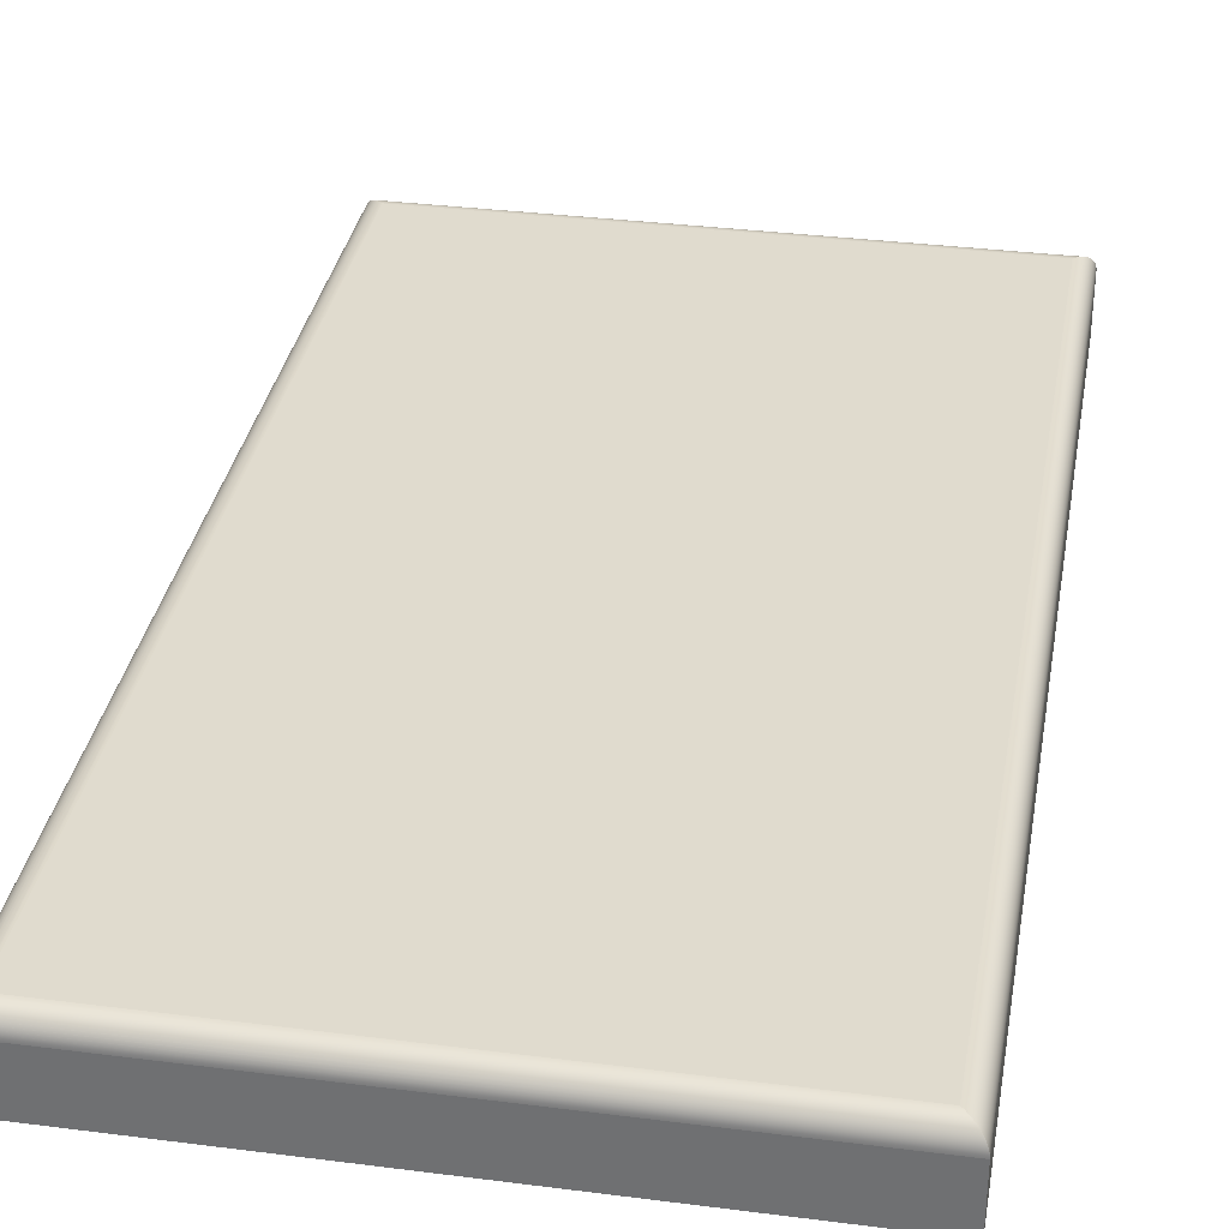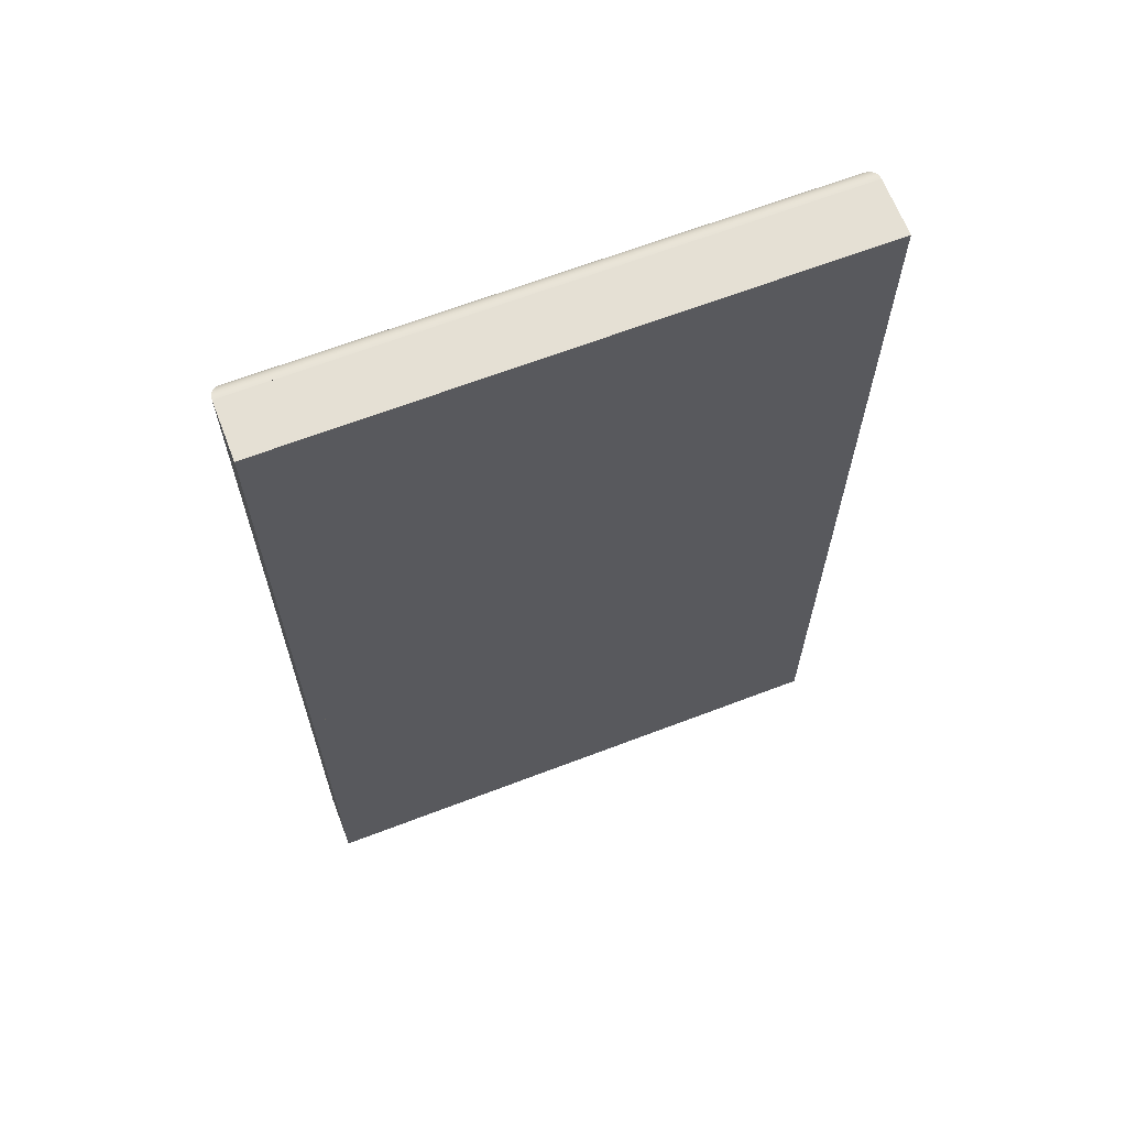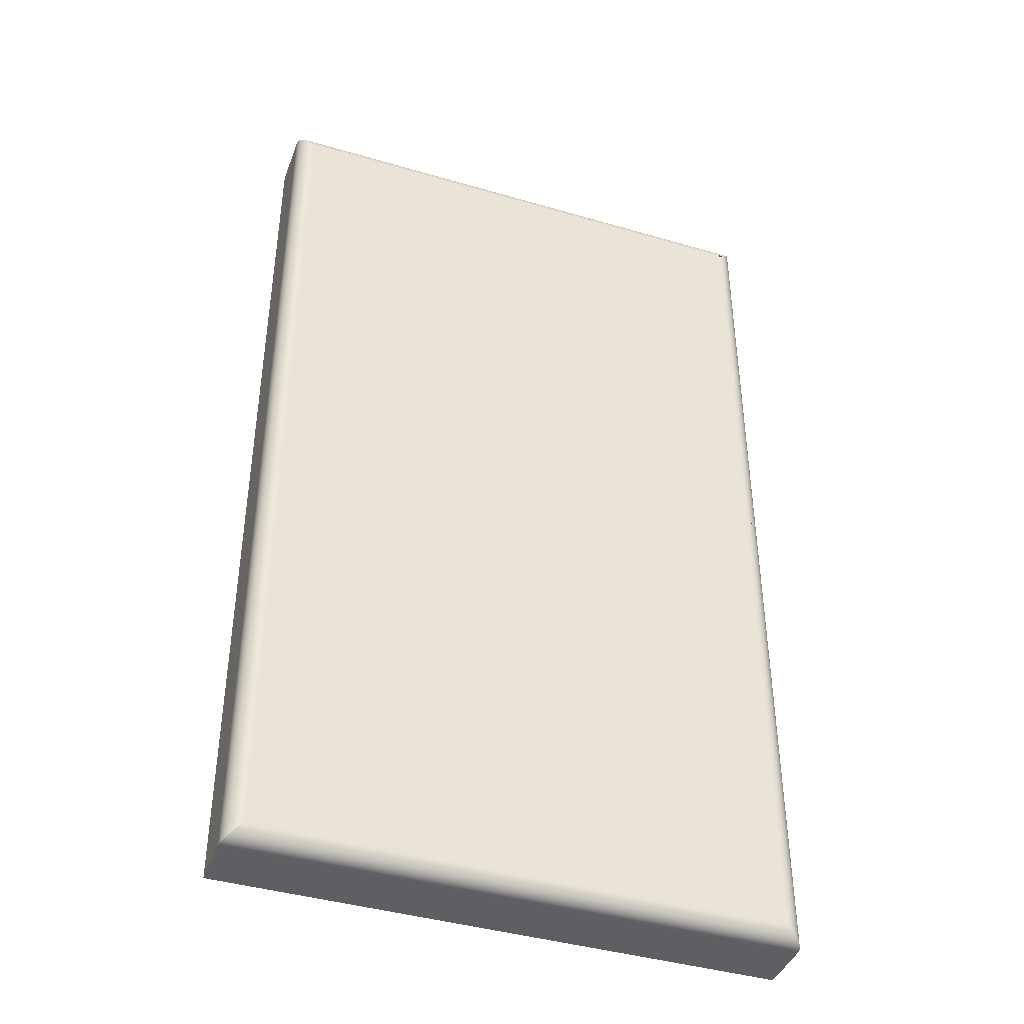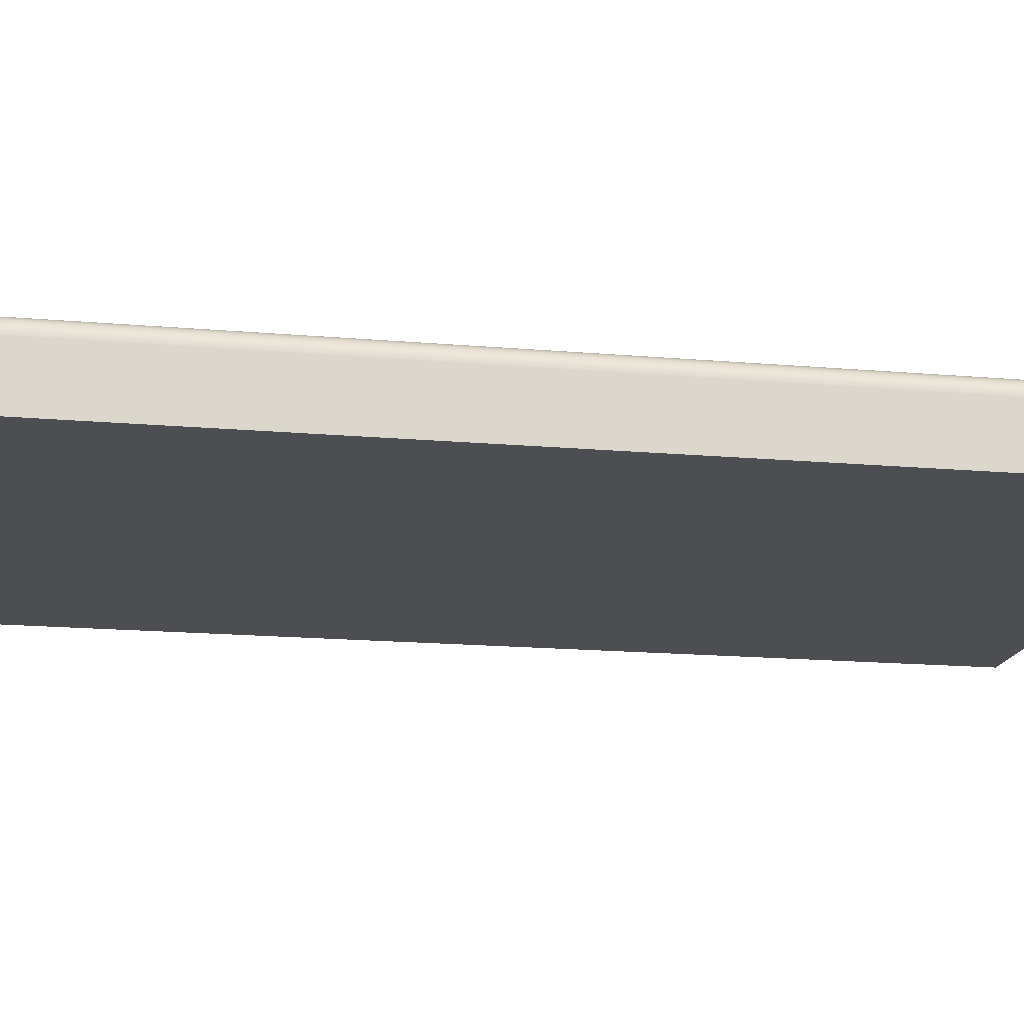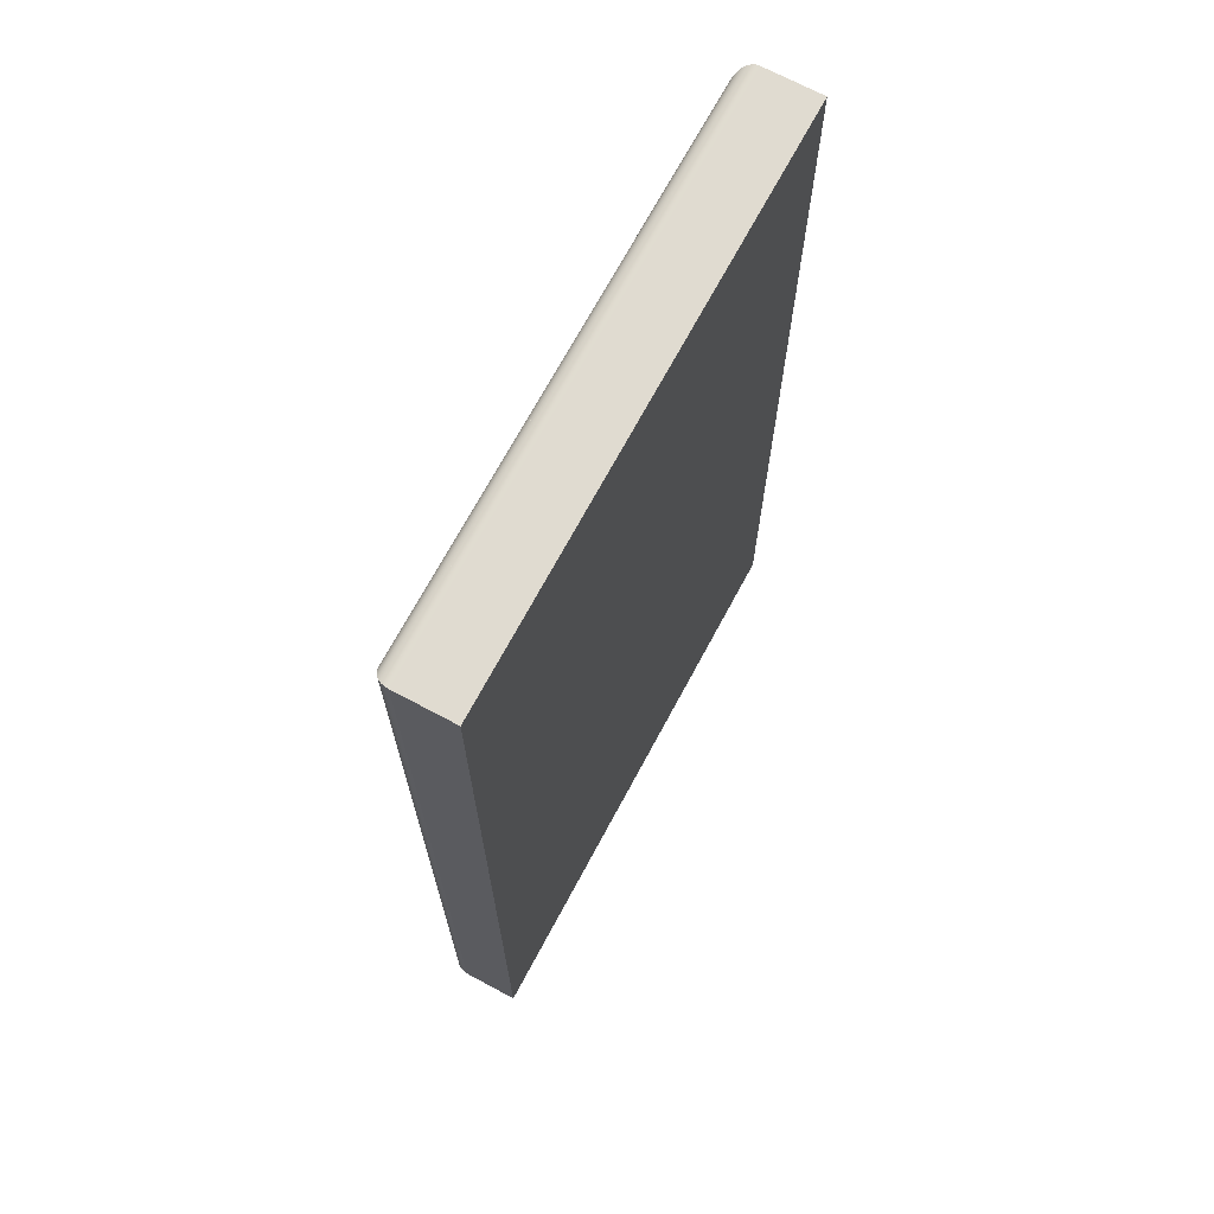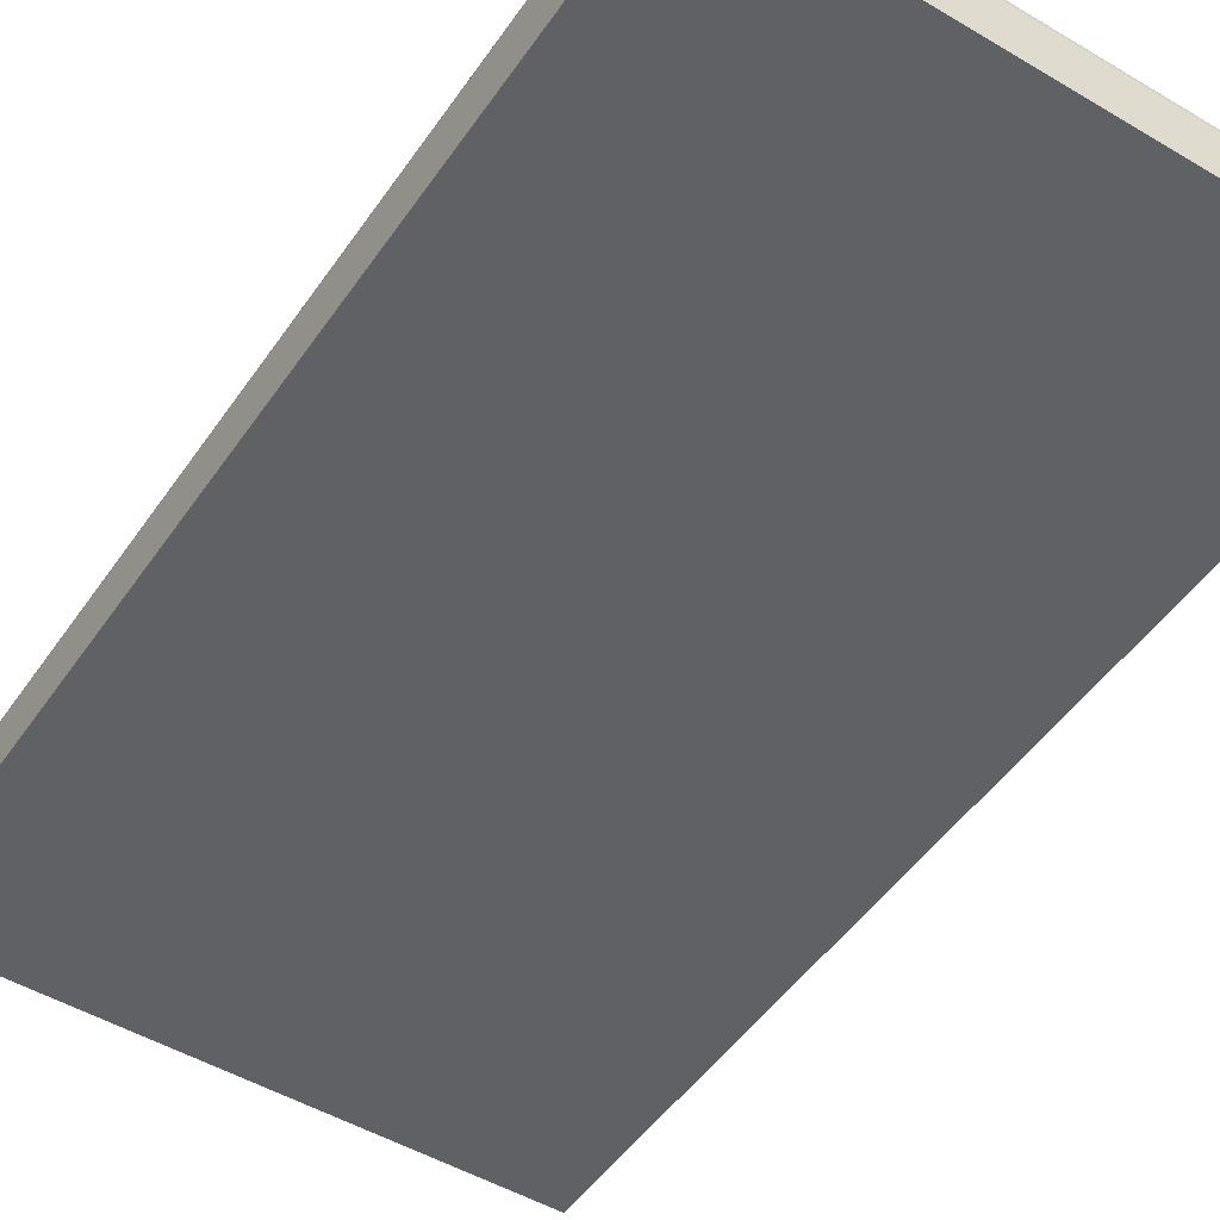
<metadata>
{"format":"obj","ext":"obj","renderer":"f3d","projection":"perspective","resolution":1024,"background":"white","views":[{"elev":33.7,"azim":9.9,"up":"+Y"},{"elev":65.9,"azim":-21.0,"up":"+Z"},{"elev":-41.5,"azim":160.5,"up":"+Z"},{"elev":-16.5,"azim":79.7,"up":"+Y"},{"elev":70.0,"azim":-61.8,"up":"+Z"},{"elev":-49.4,"azim":-33.3,"up":"+Y"}]}
</metadata>
<code>
o group_4/ID59#ID59
v 0.4718 0.6119 -0.1013
v 0.4587 0.6119 0.06908
v 0.4587 0.6119 -0.08821
v 0.4587 0.6225 0.06908
v 0.4587 0.6119 0.08252
v 0.4587 0.6225 0.08252
v 0.4587 0.6119 0.06908
v 0.4587 0.6225 -0.1013
v 0.4587 0.6119 -0.08821
v 0.4587 0.6119 -0.1013
v 0.4587 0.6119 -0.1013
v 0.4587 0.6119 0.08252
v 0.5639 0.6119 0.08252
v 0.5639 0.6119 -0.1013
v 0.4587 0.6225 -0.1013
v 0.4718 0.6119 -0.1013
v 0.4587 0.6119 -0.1013
v 0.4718 0.6225 -0.1013
v 0.5639 0.6225 0.08252
v 0.4587 0.6119 0.08252
v 0.5639 0.6119 0.08252
v 0.4587 0.6225 0.08252
v 0.4621 0.6225 0.08252
v 0.4587 0.6229 0.08249
v 0.4587 0.6225 0.06908
v 0.4587 0.6225 0.08252
v 0.4587 0.6229 0.06908
v 0.4587 0.6229 -0.1013
v 0.4587 0.6225 -0.1013
v 0.5639 0.6119 -0.1013
v 0.5639 0.6225 -0.1013
v 0.5639 0.6119 -0.1013
v 0.5639 0.6225 0.08252
v 0.5639 0.6119 0.08252
v 0.5639 0.6225 -0.1013
v 0.4587 0.6229 -0.1013
v 0.4718 0.6225 -0.1013
v 0.4587 0.6225 -0.1013
v 0.5639 0.6225 -0.1013
v 0.5639 0.6229 -0.1013
v 0.4718 0.6229 -0.1013
v 0.5639 0.6229 0.08249
v 0.4621 0.6225 0.08252
v 0.5639 0.6225 0.08252
v 0.4587 0.6225 0.08252
v 0.4587 0.6229 0.08249
v 0.4621 0.6229 0.08249
v 0.4588 0.6234 0.0824
v 0.4588 0.6234 0.06908
v 0.4588 0.6234 -0.1012
v 0.5639 0.6225 -0.1013
v 0.5639 0.6229 0.08249
v 0.5639 0.6225 0.08252
v 0.5639 0.6229 -0.1013
v 0.4588 0.6234 -0.1012
v 0.5638 0.6234 -0.1012
v 0.4718 0.6234 -0.1012
v 0.5638 0.6234 0.0824
v 0.4588 0.6234 0.0824
v 0.4621 0.6234 0.0824
v 0.459 0.6238 0.08226
v 0.459 0.6238 0.06908
v 0.459 0.6238 -0.1011
v 0.5638 0.6234 0.0824
v 0.5638 0.6234 -0.1012
v 0.459 0.6238 -0.1011
v 0.5636 0.6238 -0.1011
v 0.4718 0.6238 -0.1011
v 0.5636 0.6238 0.08226
v 0.459 0.6238 0.08226
v 0.4621 0.6238 0.08226
v 0.4591 0.6242 0.08206
v 0.4591 0.6242 0.06908
v 0.4591 0.6242 -0.1009
v 0.5636 0.6238 0.08226
v 0.5636 0.6238 -0.1011
v 0.4591 0.6242 -0.1009
v 0.5634 0.6242 -0.1009
v 0.4718 0.6242 -0.1009
v 0.5634 0.6242 0.08206
v 0.4591 0.6242 0.08206
v 0.4621 0.6242 0.08206
v 0.4594 0.6246 0.08182
v 0.4594 0.6246 0.06908
v 0.4594 0.6246 -0.1006
v 0.5634 0.6242 0.08206
v 0.5634 0.6242 -0.1009
v 0.4594 0.6246 -0.1006
v 0.5632 0.6246 -0.1006
v 0.4718 0.6246 -0.1006
v 0.5632 0.6246 0.08182
v 0.4594 0.6246 0.08182
v 0.4621 0.6246 0.08182
v 0.4597 0.6249 0.08153
v 0.4597 0.6249 0.06908
v 0.4597 0.6249 -0.1003
v 0.5632 0.6246 0.08182
v 0.5632 0.6246 -0.1006
v 0.4597 0.6249 -0.1003
v 0.5629 0.6249 -0.1003
v 0.4718 0.6249 -0.1003
v 0.5629 0.6249 0.08153
v 0.4597 0.6249 0.08153
v 0.4621 0.6249 0.08153
v 0.46 0.6252 0.0812
v 0.46 0.6252 -0.09999
v 0.46 0.6252 0.06908
v 0.5629 0.6249 0.08153
v 0.5629 0.6249 -0.1003
v 0.46 0.6252 -0.09999
v 0.4718 0.6252 -0.09999
v 0.5626 0.6252 -0.09999
v 0.46 0.6252 0.0812
v 0.4621 0.6252 0.0812
v 0.5626 0.6252 0.0812
v 0.4604 0.6254 0.08083
v 0.4604 0.6254 -0.09963
v 0.4604 0.6254 0.06908
v 0.5626 0.6252 -0.09999
v 0.5626 0.6252 0.0812
v 0.4604 0.6254 -0.09963
v 0.4718 0.6254 -0.09963
v 0.5622 0.6254 -0.09963
v 0.4604 0.6254 0.08083
v 0.4621 0.6254 0.08083
v 0.5622 0.6254 0.08083
v 0.4608 0.6256 0.08043
v 0.4608 0.6256 -0.09923
v 0.4608 0.6256 0.06908
v 0.5622 0.6254 -0.09963
v 0.5622 0.6254 0.08083
v 0.4608 0.6256 -0.09923
v 0.4718 0.6256 -0.09923
v 0.5618 0.6256 -0.09923
v 0.4608 0.6256 0.08043
v 0.4621 0.6256 0.08043
v 0.5618 0.6256 0.08043
v 0.4612 0.6258 0.08001
v 0.4612 0.6258 -0.09881
v 0.4612 0.6258 0.06908
v 0.5618 0.6256 -0.09923
v 0.5618 0.6256 0.08043
v 0.4612 0.6258 -0.09881
v 0.4718 0.6258 -0.09881
v 0.5614 0.6258 -0.09881
v 0.4612 0.6258 0.08001
v 0.4621 0.6258 0.08001
v 0.5614 0.6258 0.08001
v 0.4614 0.6258 0.0798
v 0.4616 0.6258 -0.09838
v 0.4616 0.6258 0.07958
v 0.4616 0.6258 0.06908
v 0.5614 0.6258 -0.09881
v 0.5614 0.6258 0.08001
v 0.4616 0.6258 -0.09838
v 0.4718 0.6258 -0.09838
v 0.5609 0.6258 -0.09838
v 0.4621 0.6258 0.07958
v 0.5609 0.6258 0.07958
v 0.4618 0.6259 0.07936
v 0.4621 0.6259 -0.09794
v 0.4621 0.6259 0.07914
v 0.4621 0.6259 0.06908
v 0.4621 0.6259 0.0252
v 0.5609 0.6258 -0.09838
v 0.5609 0.6258 0.07958
v 0.4621 0.6259 -0.09794
v 0.4715 0.6259 -0.09794
v 0.4718 0.6259 -0.09794
v 0.5605 0.6259 -0.09794
v 0.4621 0.6259 0.07914
v 0.5605 0.6259 0.07914
v 0.5605 0.6259 0.07914
v 0.4621 0.6259 0.06908
v 0.4621 0.6259 0.07914
v 0.4621 0.6259 0.0252
v 0.4715 0.6259 -0.09794
v 0.4718 0.6259 -0.09794
v 0.5605 0.6259 -0.09794
v 0.4621 0.6259 -0.09794
v 0.5605 0.6259 -0.09794
v 0.5605 0.6259 0.07914
f 1 2 3
f 4 5 6
f 5 4 7
f 7 4 8
f 7 8 9
f 9 8 10
f 1 3 11
f 1 12 2
f 12 1 13
f 13 1 14
f 15 16 17
f 16 15 18
f 19 20 21
f 20 19 22
f 22 19 23
f 24 25 26
f 25 24 27
f 25 27 28
f 25 28 29
f 18 30 16
f 30 18 31
f 32 33 34
f 33 32 35
f 36 37 38
f 37 36 39
f 39 36 40
f 40 36 41
f 42 43 44
f 43 42 45
f 45 42 46
f 46 42 47
f 48 27 24
f 27 48 49
f 27 49 50
f 27 50 28
f 51 52 53
f 52 51 54
f 55 41 36
f 41 55 40
f 40 55 56
f 56 55 57
f 58 47 42
f 47 58 46
f 46 58 59
f 59 58 60
f 61 49 48
f 49 61 62
f 49 62 63
f 49 63 50
f 54 64 52
f 64 54 65
f 66 57 55
f 57 66 56
f 56 66 67
f 67 66 68
f 69 60 58
f 60 69 59
f 59 69 70
f 70 69 71
f 72 62 61
f 62 72 73
f 62 73 74
f 62 74 63
f 65 75 64
f 75 65 76
f 77 68 66
f 68 77 67
f 67 77 78
f 78 77 79
f 80 71 69
f 71 80 70
f 70 80 81
f 81 80 82
f 83 73 72
f 73 83 84
f 73 84 85
f 73 85 74
f 76 86 75
f 86 76 87
f 88 79 77
f 79 88 78
f 78 88 89
f 89 88 90
f 91 82 80
f 82 91 81
f 81 91 92
f 92 91 93
f 94 84 83
f 84 94 95
f 84 95 96
f 84 96 85
f 87 97 86
f 97 87 98
f 99 90 88
f 90 99 89
f 89 99 100
f 100 99 101
f 102 93 91
f 93 102 92
f 92 102 103
f 103 102 104
f 105 95 94
f 95 105 96
f 96 105 106
f 106 105 107
f 98 108 97
f 108 98 109
f 110 101 99
f 101 110 111
f 101 111 112
f 101 112 100
f 104 113 103
f 113 104 114
f 114 104 102
f 114 102 115
f 116 107 105
f 107 116 106
f 106 116 117
f 117 116 118
f 108 119 120
f 119 108 109
f 121 111 110
f 111 121 122
f 111 122 123
f 111 123 112
f 114 124 113
f 124 114 125
f 125 114 115
f 125 115 126
f 127 118 116
f 118 127 117
f 117 127 128
f 128 127 129
f 120 130 131
f 130 120 119
f 132 122 121
f 122 132 133
f 122 133 134
f 122 134 123
f 125 135 124
f 135 125 136
f 136 125 126
f 136 126 137
f 138 129 127
f 129 138 128
f 128 138 139
f 139 138 140
f 131 141 142
f 141 131 130
f 143 133 132
f 133 143 144
f 133 144 145
f 133 145 134
f 136 146 135
f 146 136 147
f 147 136 137
f 147 137 148
f 149 140 138
f 140 149 139
f 139 149 150
f 150 149 151
f 150 151 152
f 142 153 154
f 153 142 141
f 155 144 143
f 144 155 156
f 144 156 157
f 144 157 145
f 148 158 147
f 158 148 159
f 160 152 151
f 152 160 150
f 150 160 161
f 161 160 162
f 161 162 163
f 161 163 164
f 154 165 166
f 165 154 153
f 167 156 155
f 156 167 168
f 156 168 169
f 156 169 170
f 156 170 157
f 159 171 158
f 171 159 172
f 173 174 175
f 174 173 176
f 176 173 177
f 177 173 178
f 178 173 179
f 177 180 176
f 166 181 182
f 181 166 165

</code>
